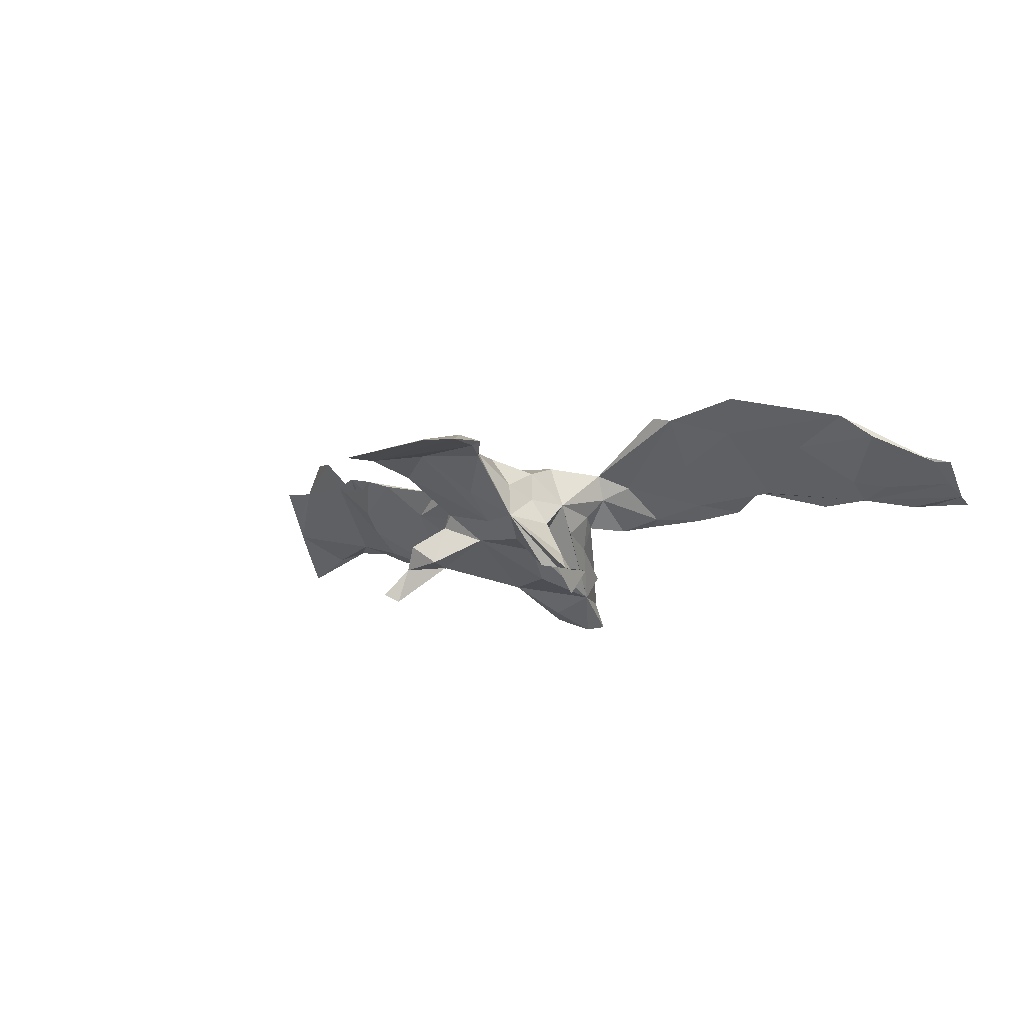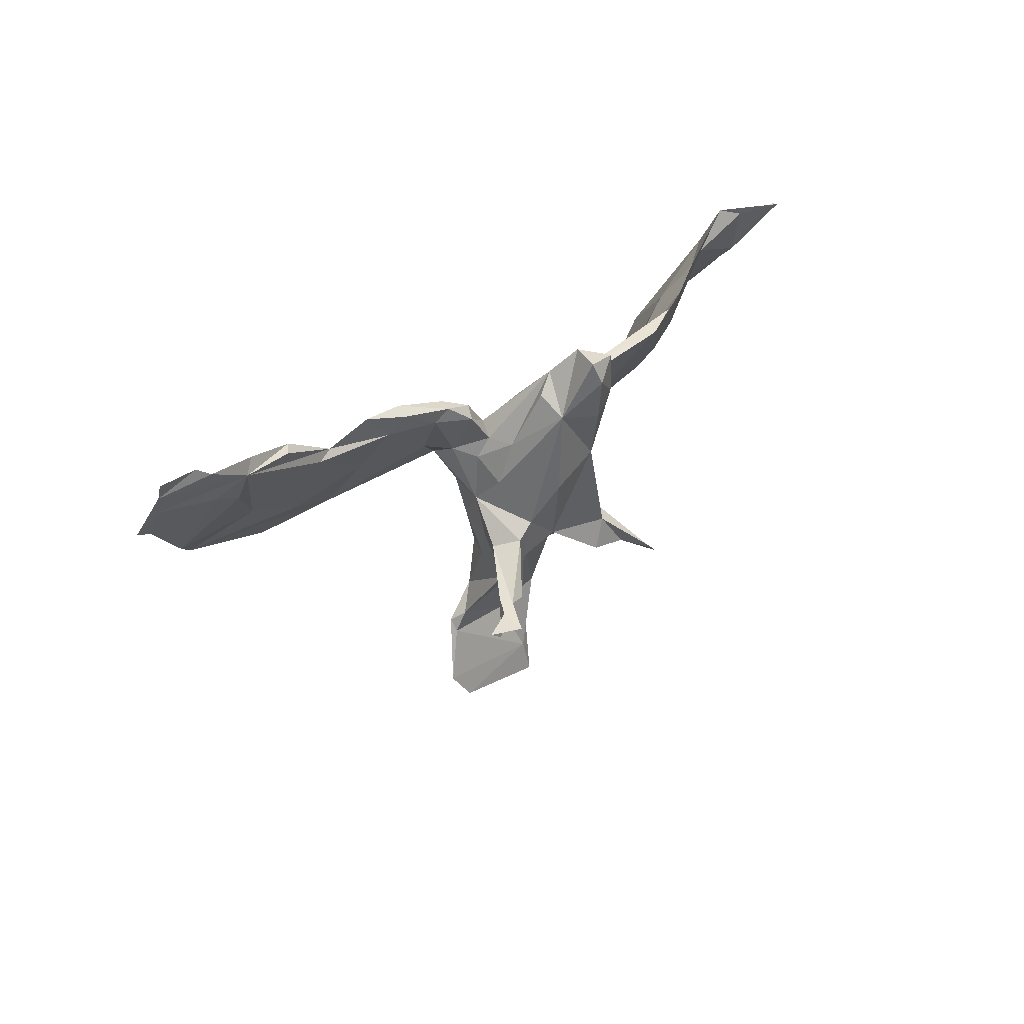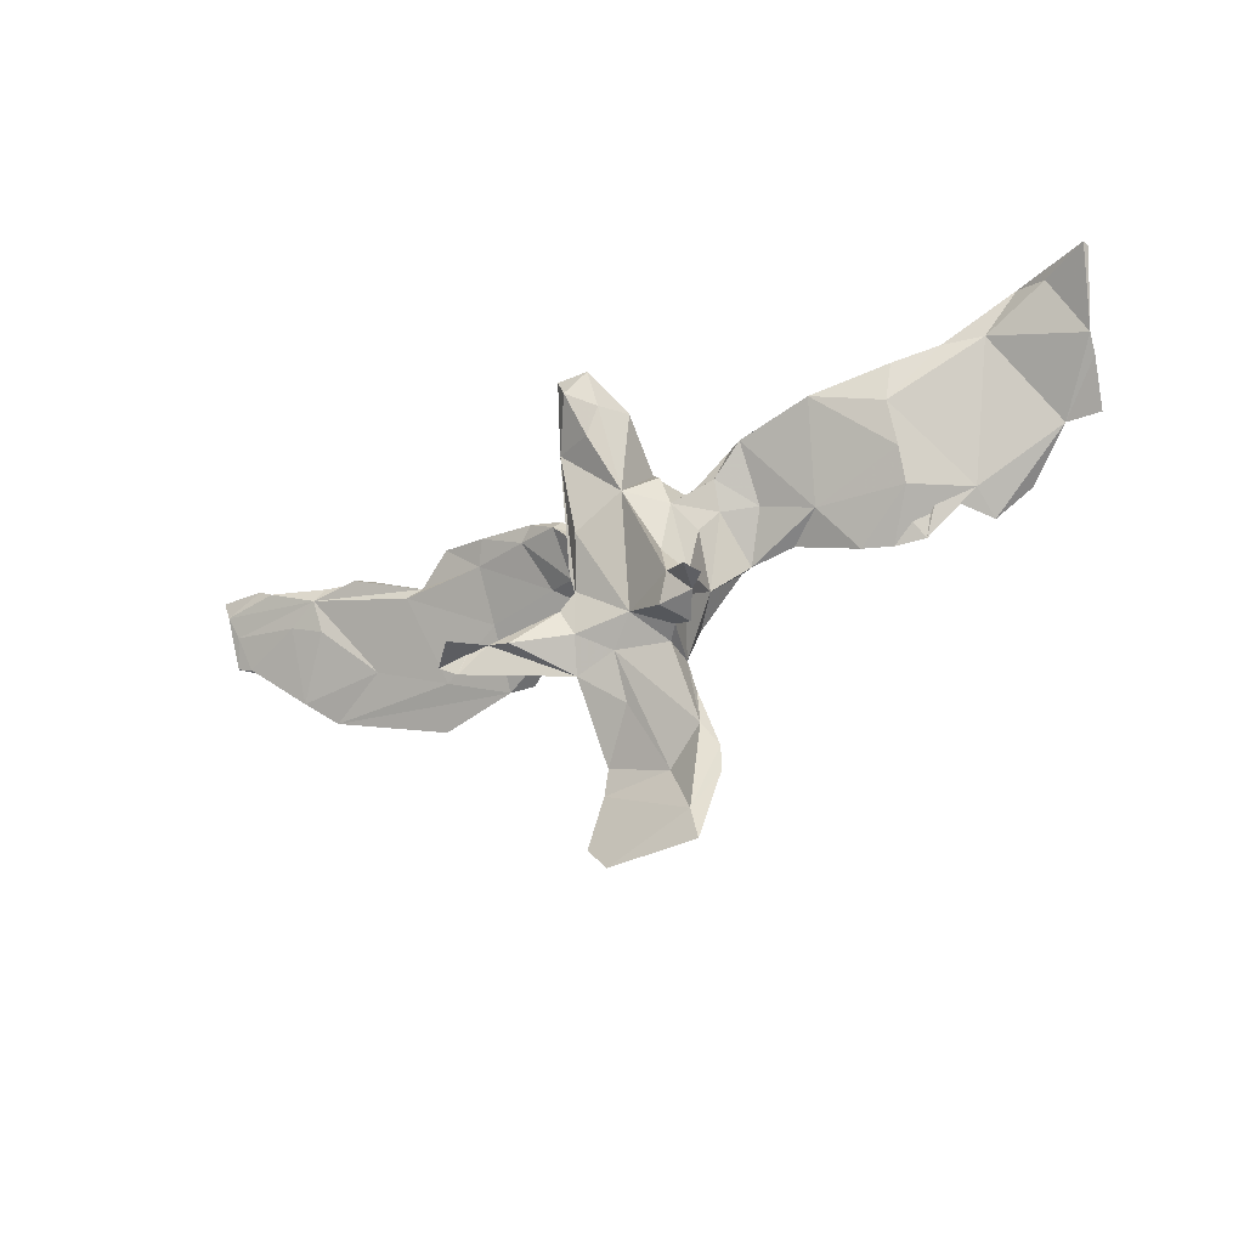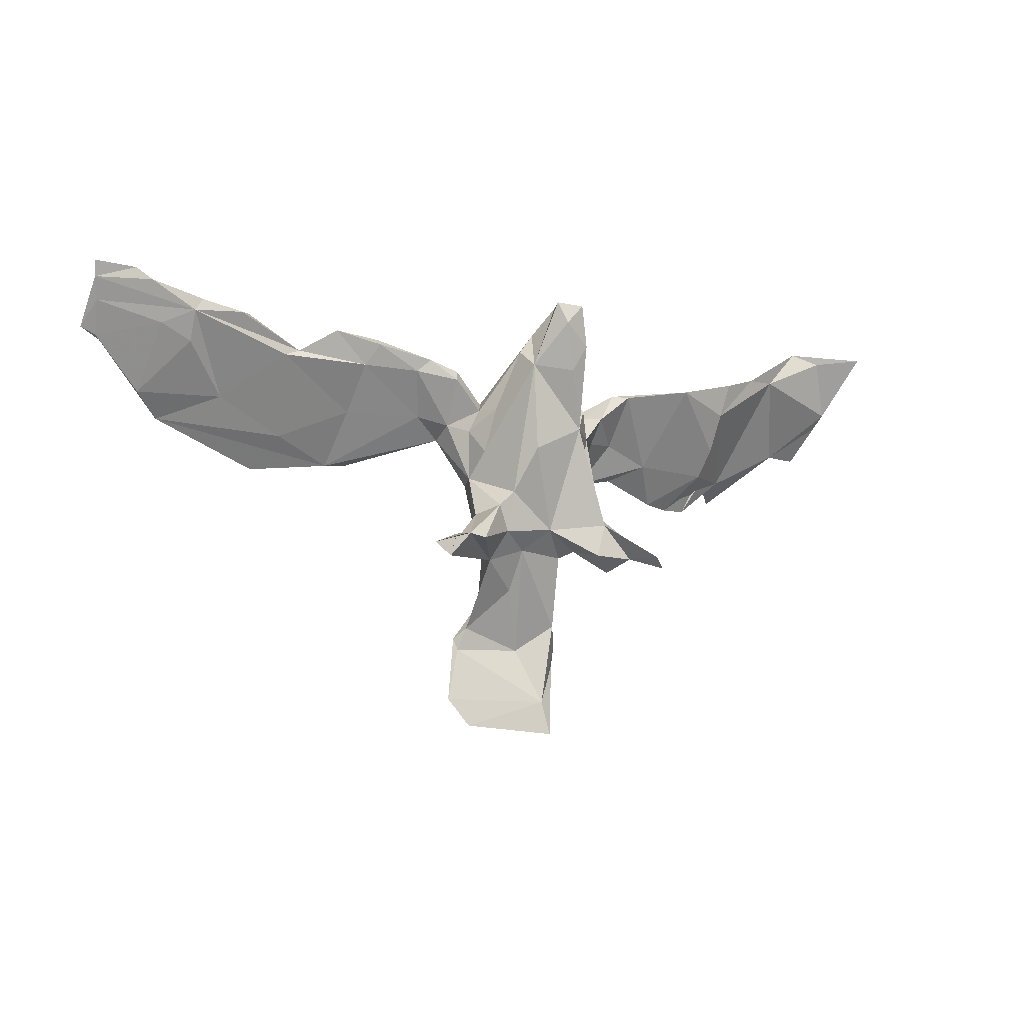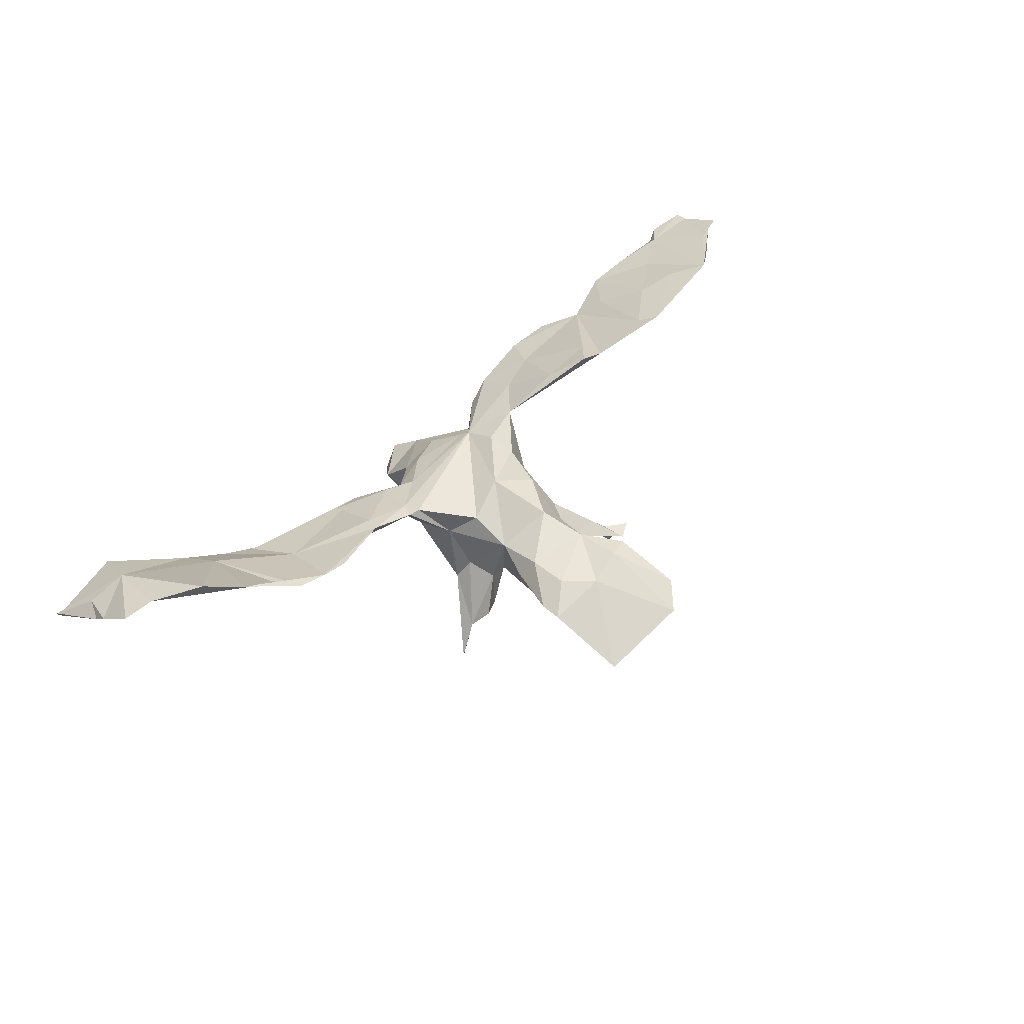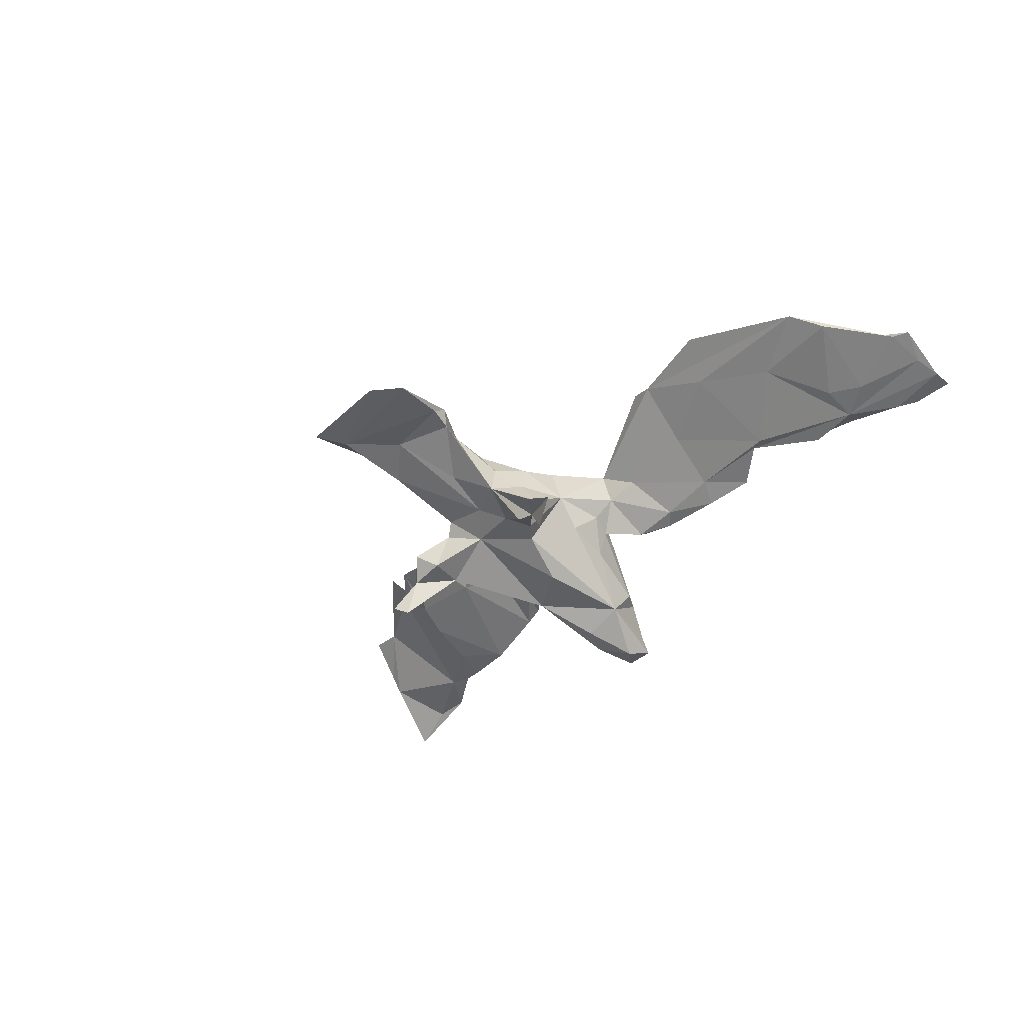
<metadata>
{"format":"obj","ext":"obj","renderer":"f3d","projection":"perspective","resolution":1024,"background":"white","views":[{"elev":-11.5,"azim":32.7,"up":"+Z"},{"elev":27.5,"azim":131.6,"up":"+Y"},{"elev":-38.7,"azim":-149.3,"up":"+Y"},{"elev":-11.7,"azim":152.7,"up":"+Y"},{"elev":56.9,"azim":-41.1,"up":"+Z"},{"elev":-38.0,"azim":50.6,"up":"+Z"}]}
</metadata>
<code>
v 0.8011 0.1451 0.01324
v 0.7933 0.2205 -0.0371
v 0.7966 0.2457 -0.04773
v 0.7744 0.1352 0.01585
v 0.7245 0.2454 -0.04306
v 0.7833 0.1863 -0.01729
v 0.7411 0.1184 0.03066
v 0.6854 0.05725 0.06015
v 0.6963 0.2277 -0.04459
v 0.6899 0.2107 -0.02103
v 0.649 -1.8e-05 0.1085
v 0.6687 0.1635 -0.01411
v 0.5984 0.214 -0.02184
v 0.64 0.02244 0.09747
v 0.6146 0.1902 -0.02938
v 0.613 0.1414 -0.002976
v 0.6065 0.1473 0.0176
v 0.5804 0.06034 0.08127
v 0.53 0.1981 -0.03056
v 0.5089 0.06577 0.08132
v 0.4382 0.1406 -0.003585
v 0.5117 0.2026 -0.01112
v 0.5357 0.06639 0.06004
v 0.4111 0.1531 0.002459
v 0.4545 0.1284 0.03123
v 0.419 -0.01499 0.132
v 0.4129 0.01589 0.09199
v 0.4469 -0.03837 0.1441
v 0.3102 -0.02173 0.1242
v 0.3049 0.02295 0.1069
v 0.3494 0.1921 -0.02261
v 0.2692 0.1875 -0.01576
v 0.2893 0.1395 -0.01146
v 0.2703 0.1737 -0.03473
v 0.2712 -0.01638 0.1355
v 0.1951 0.1352 -0.03028
v 0.2975 0.06434 0.05096
v 0.2408 0.121 0.0248
v 0.1688 0.06431 0.02416
v 0.1652 0.1615 -0.01755
v 0.2289 -0.2089 -0.187
v 0.2159 0.01849 0.09823
v 0.1728 0.09312 0.02876
v 0.1204 0.03058 0.04765
v 0.1724 0.1563 -0.03978
v 0.192 -0.1982 -0.2241
v 0.1848 -0.1897 -0.1779
v 0.1978 -0.2294 -0.182
v 0.1608 -0.1814 -0.1456
v 0.04278 0.06492 0.01315
v 0.154 -0.1843 -0.1699
v 0.1167 0.1427 -0.03352
v 0.122 -0.1881 -0.1635
v 0.09715 -0.1292 -0.07263
v 0.101 -0.4494 0.0282
v 0.1194 0.04933 0.002232
v 0.1241 0.123 -0.04929
v 0.144 -0.1928 -0.09352
v 0.08594 -0.05222 -0.02171
v 0.09191 0.03403 -0.03202
v 0.06304 0.09067 -0.01884
v 0.07856 -0.3575 0.03764
v 0.07779 0.07048 -0.04666
v 0.06488 -0.208 -0.0653
v 0.07792 -0.009806 -0.07029
v 0.08166 -0.3365 0.04967
v 0.06785 -0.1151 -0.1114
v 0.06456 0.06639 -0.08931
v 0.0659 -0.3192 0.02794
v 0.05723 -0.04854 0.055
v 0.05295 -0.1135 0.03344
v 0.05463 0.009612 0.04516
v 0.06568 -0.1329 -0.02259
v 0.04891 -0.1868 -0.001067
v 0.0474 -0.1594 -0.1016
v 0.03858 0.1646 -0.1327
v 0.04535 -0.3514 0.06341
v 0.03414 0.08084 -0.002341
v 0.01243 0.1999 -0.1288
v -0.0118 -0.07789 0.05539
v 0.03483 -0.2717 0.04513
v 2.8e-05 -0.185 -0.06612
v 0.04022 -0.08928 -0.1124
v 0.01512 -0.01496 -0.1557
v 0.06374 -0.4965 0.02019
v 0.004161 -0.2525 -0.02284
v -0.07987 -0.4479 0.01043
v 0.0319 0.1316 -0.1754
v 0.009246 0.2377 -0.2222
v 0.01263 -0.1919 0.05205
v -0.05741 0.1047 -0.02985
v -0.01252 0.2444 -0.17
v 0.003236 0.1345 -0.05211
v -0.01856 -0.3722 0.05909
v -0.04215 0.2385 -0.2197
v -0.04247 -0.1485 -0.09403
v -0.06554 -0.3285 0.05642
v -0.07774 0.1859 -0.1525
v -0.006971 0.2007 -0.2302
v -0.032 0.1225 -0.203
v -0.07152 -0.2606 0.04474
v -0.06779 0.0273 -0.1597
v -0.05582 0.1673 -0.2099
v -0.07104 0.1261 -0.06802
v -0.03654 -0.3536 0.0322
v -0.07769 -0.1815 0.01558
v -0.1011 -0.3076 0.007683
v -0.09557 -0.2464 0.009892
v -0.1308 -0.1399 -0.1386
v -0.08769 -0.1125 0.04152
v -0.1051 0.07682 -0.1081
v -0.1186 -0.3381 0.03491
v -0.1031 -0.06183 -0.1045
v -0.08514 -0.1894 -0.04682
v -0.1171 0.0275 -0.09774
v -0.1048 -0.1793 -0.06818
v -0.1285 -0.08044 -0.000314
v -0.1111 0.0526 0.004481
v -0.1198 0.08232 -0.03359
v -0.1173 -0.1961 -0.1368
v -0.12 -0.1282 -0.06456
v -0.09424 -0.5062 0.006422
v -0.1453 -0.1191 -0.09821
v -0.1386 -0.000728 -0.05122
v -0.1599 -0.02833 0.04463
v -0.1987 0.1296 -0.0552
v -0.1363 0.07856 -0.05569
v -0.165 0.0386 -0.03104
v -0.1784 -0.0243 0.04149
v -0.1547 0.08041 -0.01258
v -0.1166 -0.3753 0.04131
v -0.1704 0.002983 0.03243
v -0.152 -0.2203 -0.1071
v -0.1773 -0.1999 -0.1476
v -0.1718 0.08128 -0.05873
v -0.1971 -0.2033 -0.2083
v -0.2464 0.1237 -0.03741
v -0.2224 -0.2216 -0.2382
v -0.1993 0.1435 -0.04586
v -0.2484 -0.008446 0.04921
v -0.218 -0.2205 -0.195
v -0.2196 0.04634 -0.004267
v -0.304 0.0179 0.01209
v -0.2417 0.02068 0.03494
v -0.2238 0.1263 -0.07166
v -0.3484 -0.04152 0.06839
v -0.3468 0.1502 -0.08181
v -0.3842 0.07323 0.000651
v -0.3955 -0.04552 0.08398
v -0.4446 0.01733 0.03184
v -0.454 0.1267 -0.03766
v -0.4437 -0.04246 0.09538
v -0.4219 0.1673 -0.05548
v -0.4699 0.1877 -0.04663
v -0.4518 0.06342 -0.002206
v -0.5293 0.02496 0.09974
v -0.5421 0.2138 -0.0176
v -0.5361 -0.007397 0.1463
v -0.4751 0.01512 0.07412
v -0.5176 0.1397 0.03643
v -0.6736 0.0986 0.1151
v -0.6042 0.2216 0.006472
v -0.5962 0.03817 0.1587
v -0.6698 0.2149 0.05722
v -0.5734 0.1335 0.0795
v -0.6298 0.1734 0.04846
v -0.663 0.2888 0.007274
v -0.7125 0.2722 -0.006698
v -0.73 0.09674 0.1191
v -0.749 0.157 0.06188
v -0.738 0.2226 0.02941
v -0.7544 0.1789 0.03722
v -0.7915 0.2793 -0.03019
v -0.789 0.281 -0.04206
f 137 130 126
f 119 126 130
f 144 130 137
f 22 19 24
f 15 24 19
f 15 19 22
f 31 24 33
f 21 33 24
f 34 31 33
f 32 24 31
f 36 34 33
f 32 31 34
f 45 32 34
f 36 45 34
f 40 32 45
f 33 21 37
f 27 37 21
f 39 33 37
f 142 135 128
f 115 128 135
f 129 142 128
f 145 135 142
f 143 145 142
f 129 143 142
f 147 145 143
f 21 15 23
f 16 23 15
f 27 21 23
f 24 15 21
f 39 36 33
f 56 36 39
f 57 45 36
f 57 36 56
f 63 57 56
f 52 50 40
f 43 40 50
f 45 52 40
f 61 50 52
f 61 52 57
f 45 57 52
f 63 61 57
f 60 63 56
f 78 50 61
f 79 61 63
f 68 79 63
f 78 61 79
f 93 78 79
f 91 78 93
f 118 78 91
f 104 91 93
f 79 104 93
f 119 91 104
f 118 91 119
f 115 119 104
f 130 118 119
f 115 104 111
f 102 111 104
f 102 115 111
f 127 119 115
f 135 127 115
f 126 119 127
f 135 126 127
f 145 126 135
f 147 126 145
f 155 147 143
f 2 1 6
f 4 6 1
f 15 2 6
f 12 15 6
f 9 2 15
f 10 7 2
f 1 2 7
f 3 10 2
f 14 7 10
f 12 6 4
f 8 12 4
f 16 15 12
f 13 17 10
f 14 10 17
f 9 13 10
f 22 17 13
f 15 22 13
f 20 17 22
f 88 79 76
f 68 76 79
f 98 104 79
f 92 98 79
f 153 126 147
f 162 156 161
f 158 161 156
f 161 164 169
f 170 169 164
f 170 161 169
f 156 151 150
f 155 150 151
f 149 156 150
f 146 149 150
f 152 156 149
f 140 149 146
f 143 146 150
f 152 149 148
f 140 148 149
f 160 152 148
f 29 14 28
f 18 28 14
f 144 148 140
f 143 140 146
f 42 44 35
f 29 35 44
f 30 42 35
f 43 44 42
f 39 29 44
f 24 30 35
f 38 42 30
f 27 29 37
f 39 37 29
f 20 28 18
f 17 20 18
f 26 28 20
f 29 24 35
f 160 158 159
f 156 159 158
f 152 160 159
f 163 158 160
f 85 122 87
f 131 87 122
f 55 85 87
f 94 122 85
f 48 41 47
f 46 47 41
f 49 48 47
f 51 41 48
f 51 49 47
f 64 48 49
f 46 51 47
f 54 64 49
f 51 48 64
f 53 51 64
f 67 51 53
f 54 49 51
f 75 53 64
f 136 109 134
f 120 134 109
f 141 136 134
f 141 109 136
f 51 46 41
f 62 55 87
f 160 164 163
f 161 163 164
f 164 167 174
f 168 174 167
f 173 164 174
f 168 167 162
f 157 162 167
f 172 168 162
f 157 167 164
f 160 157 164
f 4 7 14
f 154 157 160
f 163 161 158
f 38 32 40
f 38 24 32
f 25 22 24
f 20 22 25
f 26 20 25
f 147 155 151
f 154 160 148
f 153 154 148
f 153 148 126
f 144 126 148
f 38 40 43
f 44 43 50
f 42 38 43
f 30 24 38
f 137 126 144
f 26 25 24
f 143 150 155
f 156 152 159
f 28 26 24
f 162 151 156
f 56 39 44
f 172 171 173
f 164 173 171
f 174 172 173
f 170 171 172
f 174 168 172
f 170 164 171
f 154 147 151
f 60 56 59
f 44 59 56
f 65 60 59
f 128 124 117
f 123 117 124
f 129 128 117
f 115 124 128
f 60 68 63
f 9 15 13
f 5 3 2
f 5 10 3
f 9 10 5
f 5 2 9
f 88 92 79
f 95 98 92
f 110 106 80
f 90 80 106
f 50 110 80
f 117 106 110
f 80 71 70
f 59 70 71
f 72 80 70
f 90 71 80
f 74 71 90
f 101 90 106
f 54 59 73
f 71 73 59
f 125 117 110
f 50 125 110
f 129 117 125
f 88 65 59
f 68 60 65
f 88 68 65
f 123 124 115
f 76 68 88
f 161 172 162
f 170 172 161
f 153 147 154
f 24 29 28
f 27 14 29
f 131 122 94
f 97 131 94
f 77 94 85
f 132 129 125
f 50 132 125
f 140 129 132
f 72 50 80
f 44 72 70
f 59 44 70
f 27 23 14
f 8 14 23
f 4 14 8
f 8 16 12
f 157 154 151
f 162 157 151
f 16 8 23
f 50 72 44
f 132 50 118
f 78 118 50
f 130 132 118
f 144 140 132
f 130 144 132
f 77 85 55
f 123 109 141
f 113 109 123
f 134 123 141
f 121 123 134
f 133 134 120
f 82 75 64
f 67 53 75
f 83 67 75
f 54 51 67
f 116 133 120
f 116 134 133
f 96 116 120
f 96 75 82
f 87 112 107
f 108 107 112
f 105 87 107
f 131 112 87
f 62 87 105
f 82 105 107
f 81 94 77
f 69 62 105
f 109 96 120
f 102 96 109
f 97 112 131
f 62 69 66
f 81 66 69
f 55 62 66
f 103 99 100
f 88 100 99
f 102 103 100
f 95 99 103
f 88 102 100
f 98 103 102
f 89 88 99
f 84 102 88
f 113 115 102
f 109 113 102
f 123 115 113
f 83 88 59
f 67 83 59
f 84 88 83
f 123 121 117
f 106 117 121
f 116 106 121
f 64 54 73
f 74 73 71
f 64 73 74
f 106 108 101
f 112 101 108
f 107 108 106
f 81 74 90
f 101 81 90
f 64 74 81
f 101 97 81
f 94 81 97
f 112 97 101
f 89 95 92
f 103 98 95
f 99 95 89
f 88 89 92
f 98 102 104
f 18 14 17
f 66 77 55
f 102 84 96
f 83 96 84
f 75 96 83
f 54 67 59
f 116 121 134
f 114 96 82
f 114 116 96
f 114 106 116
f 107 106 114
f 105 82 86
f 64 86 82
f 69 86 64
f 82 107 114
f 69 64 81
f 69 105 86
f 77 66 81
f 143 129 140
f 4 1 7

</code>
